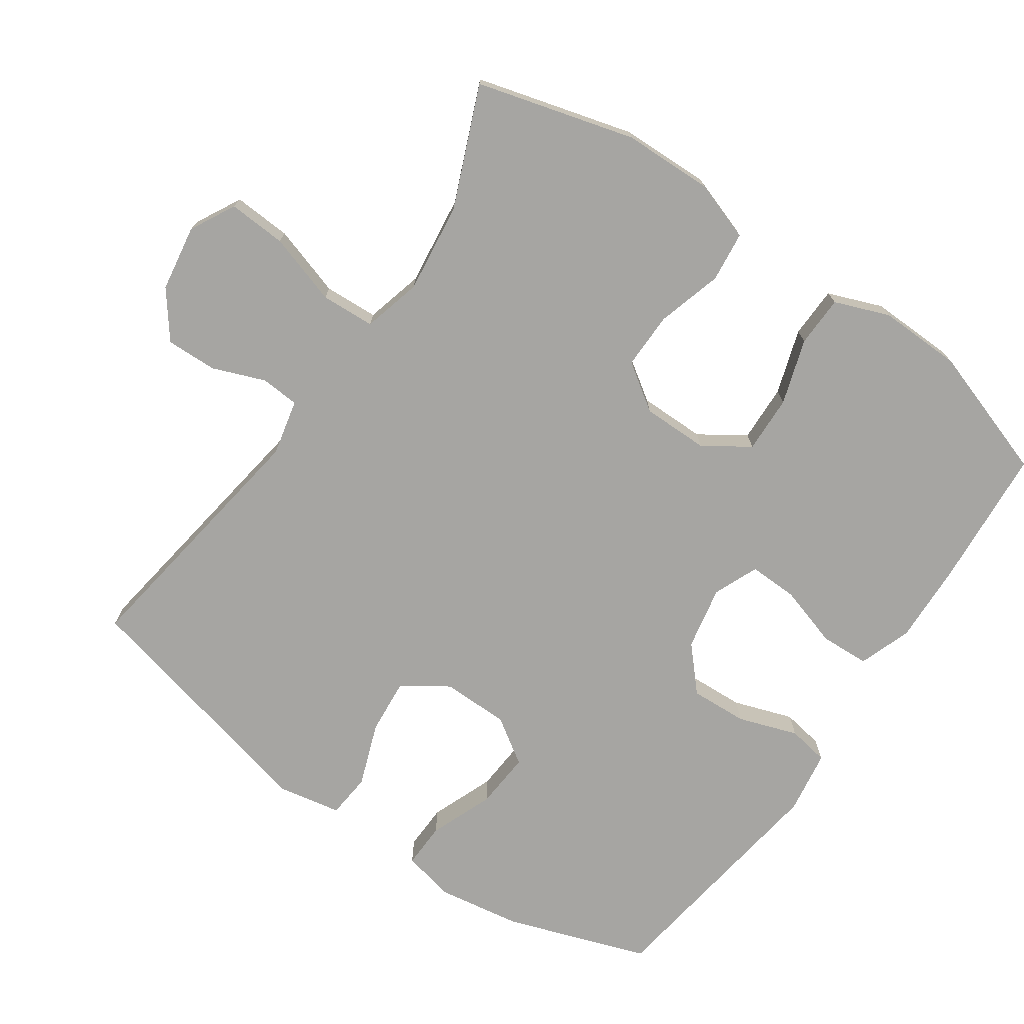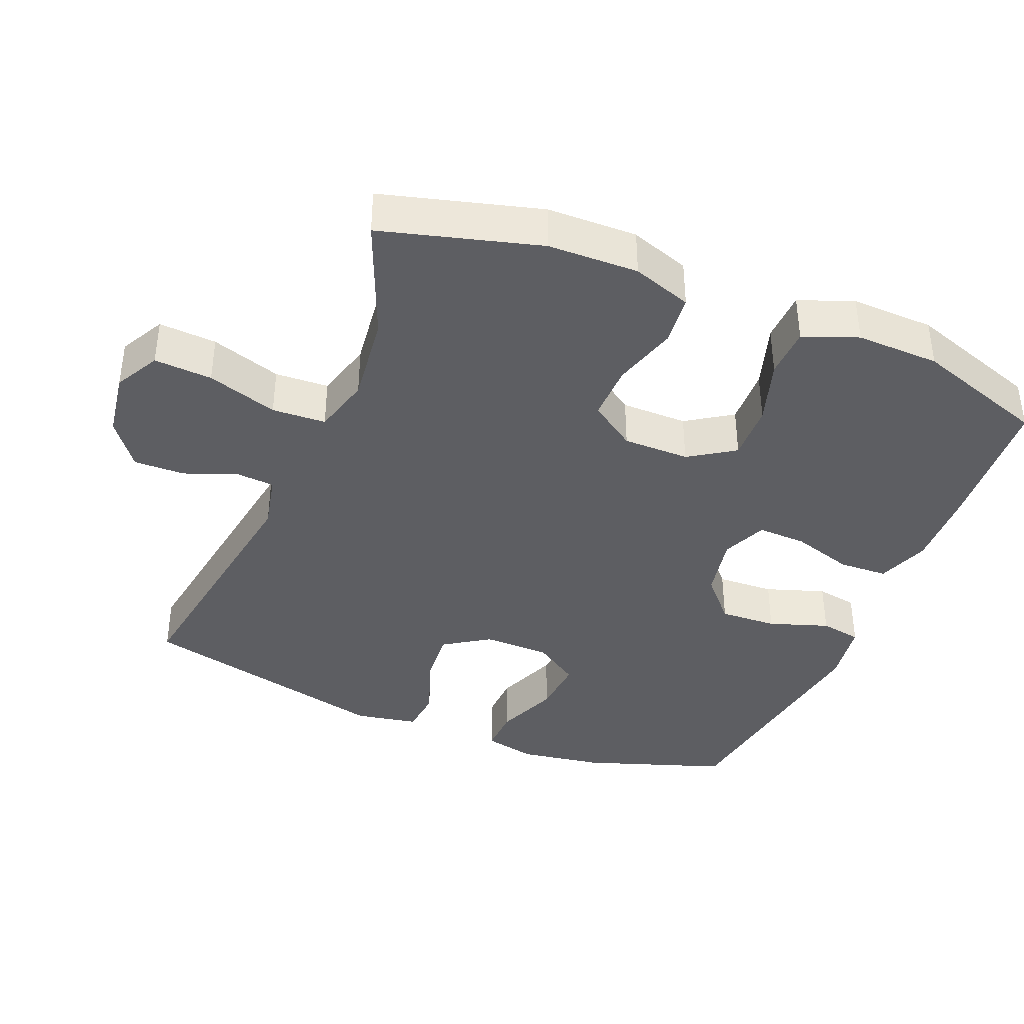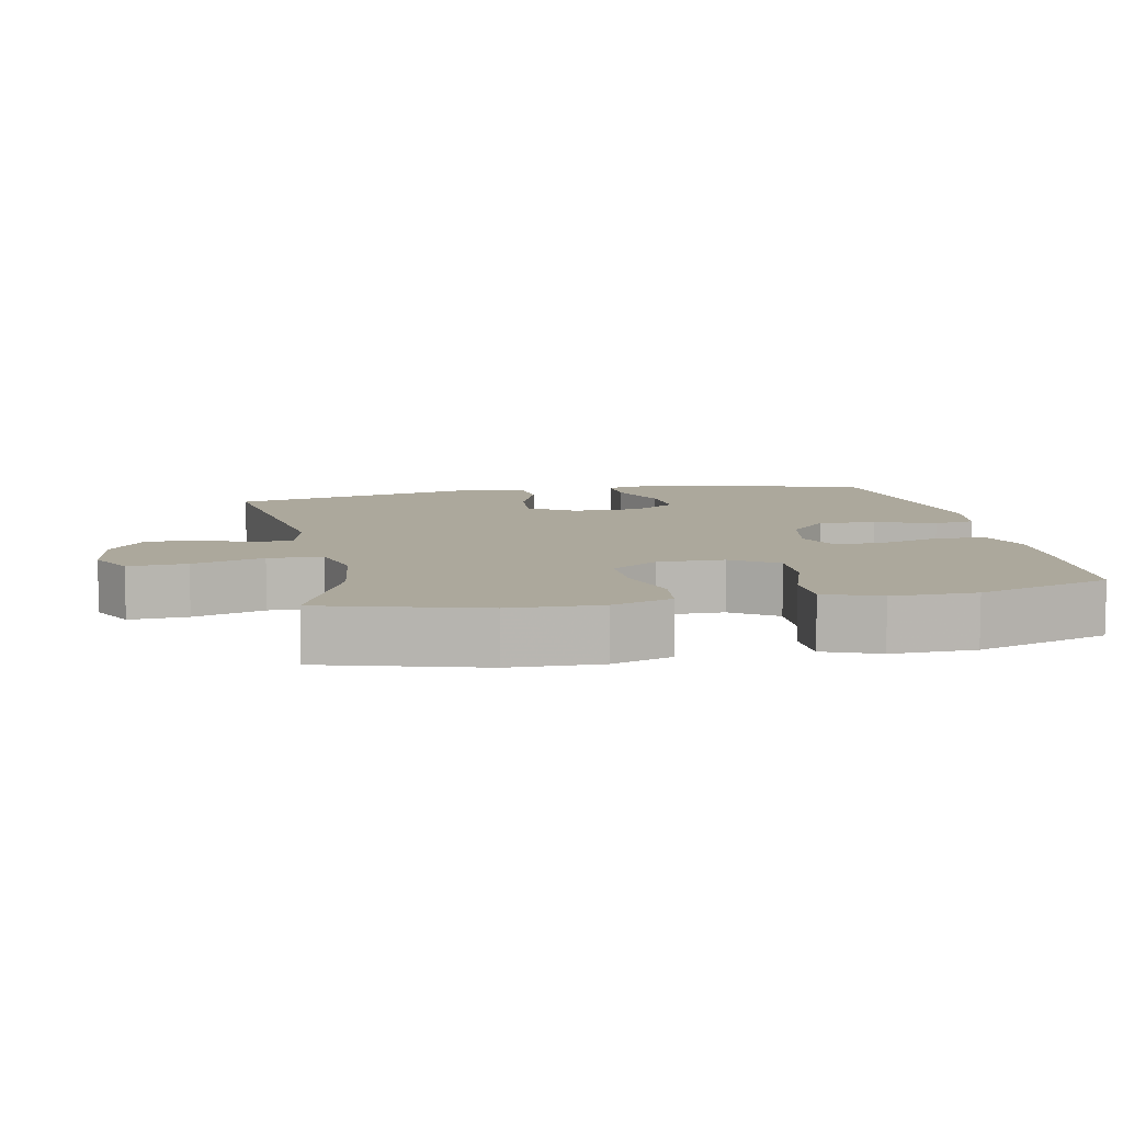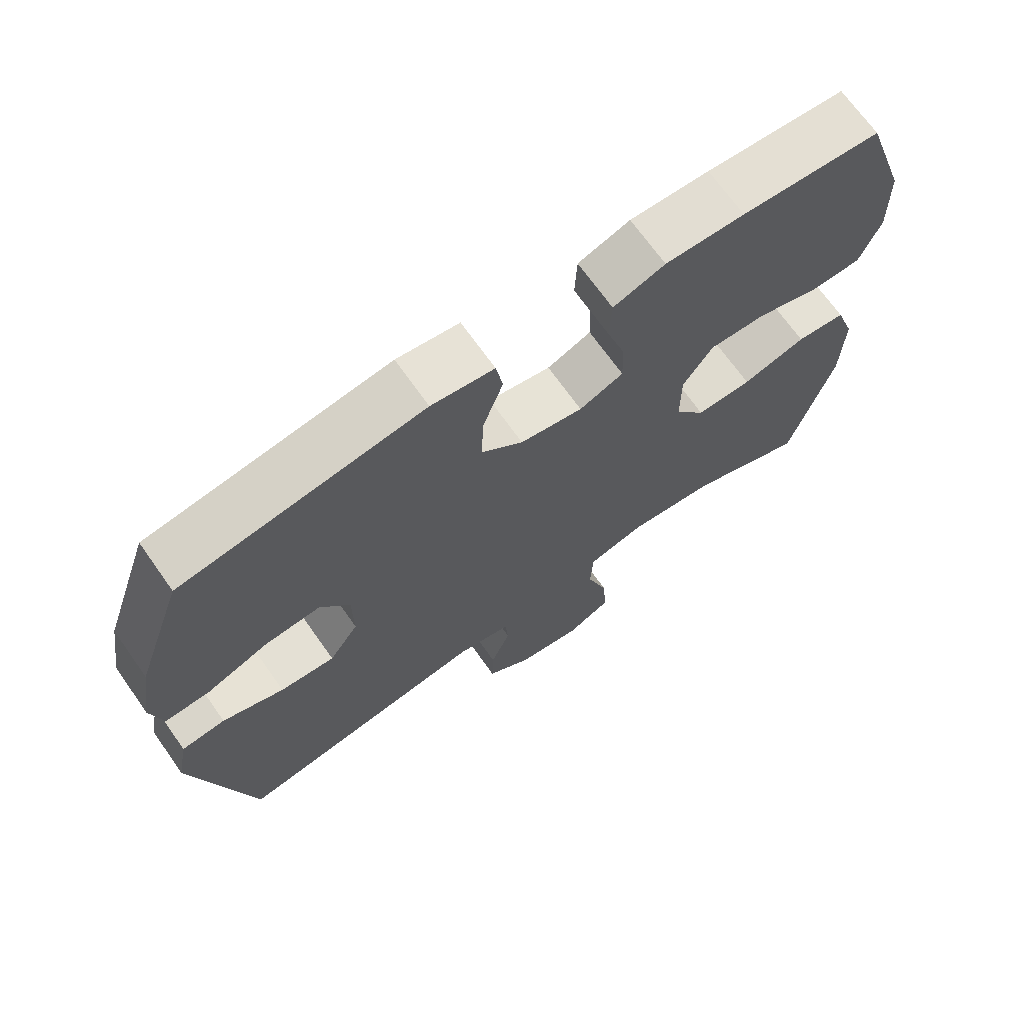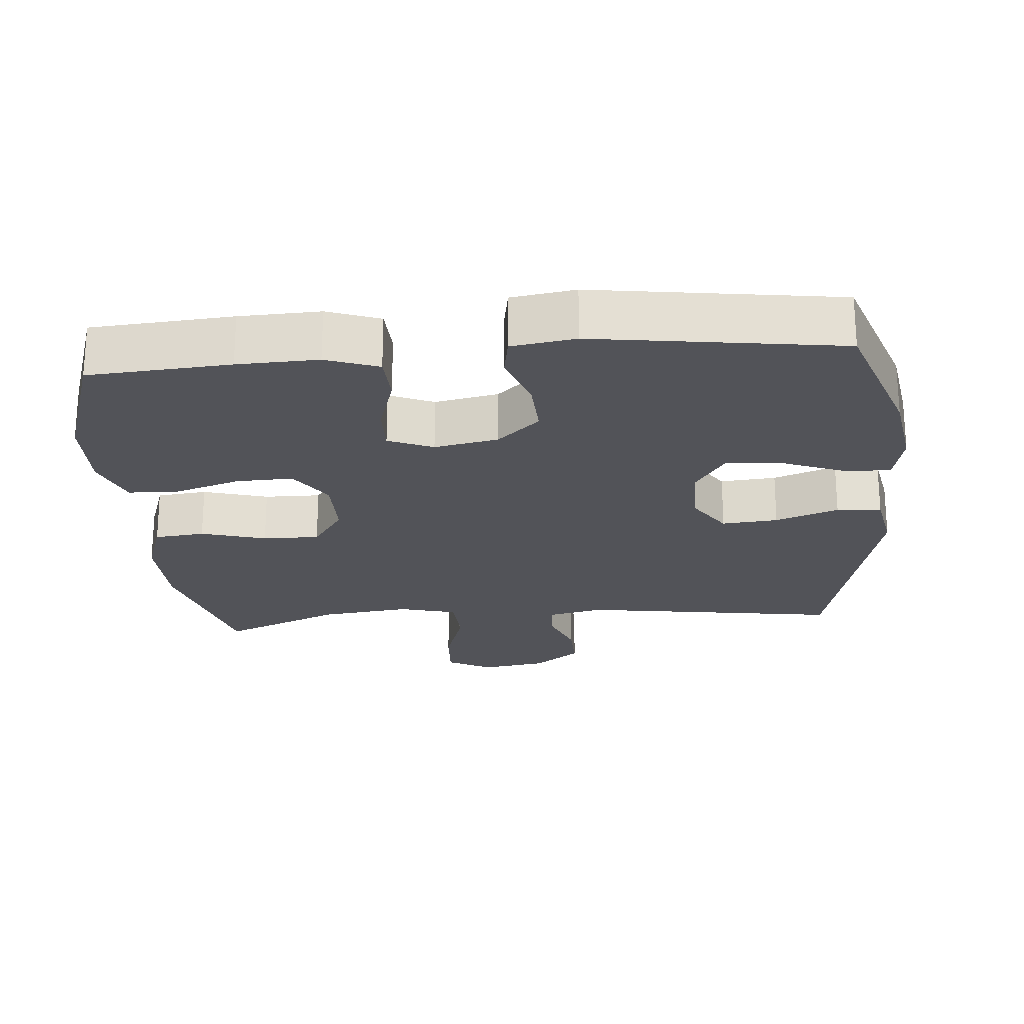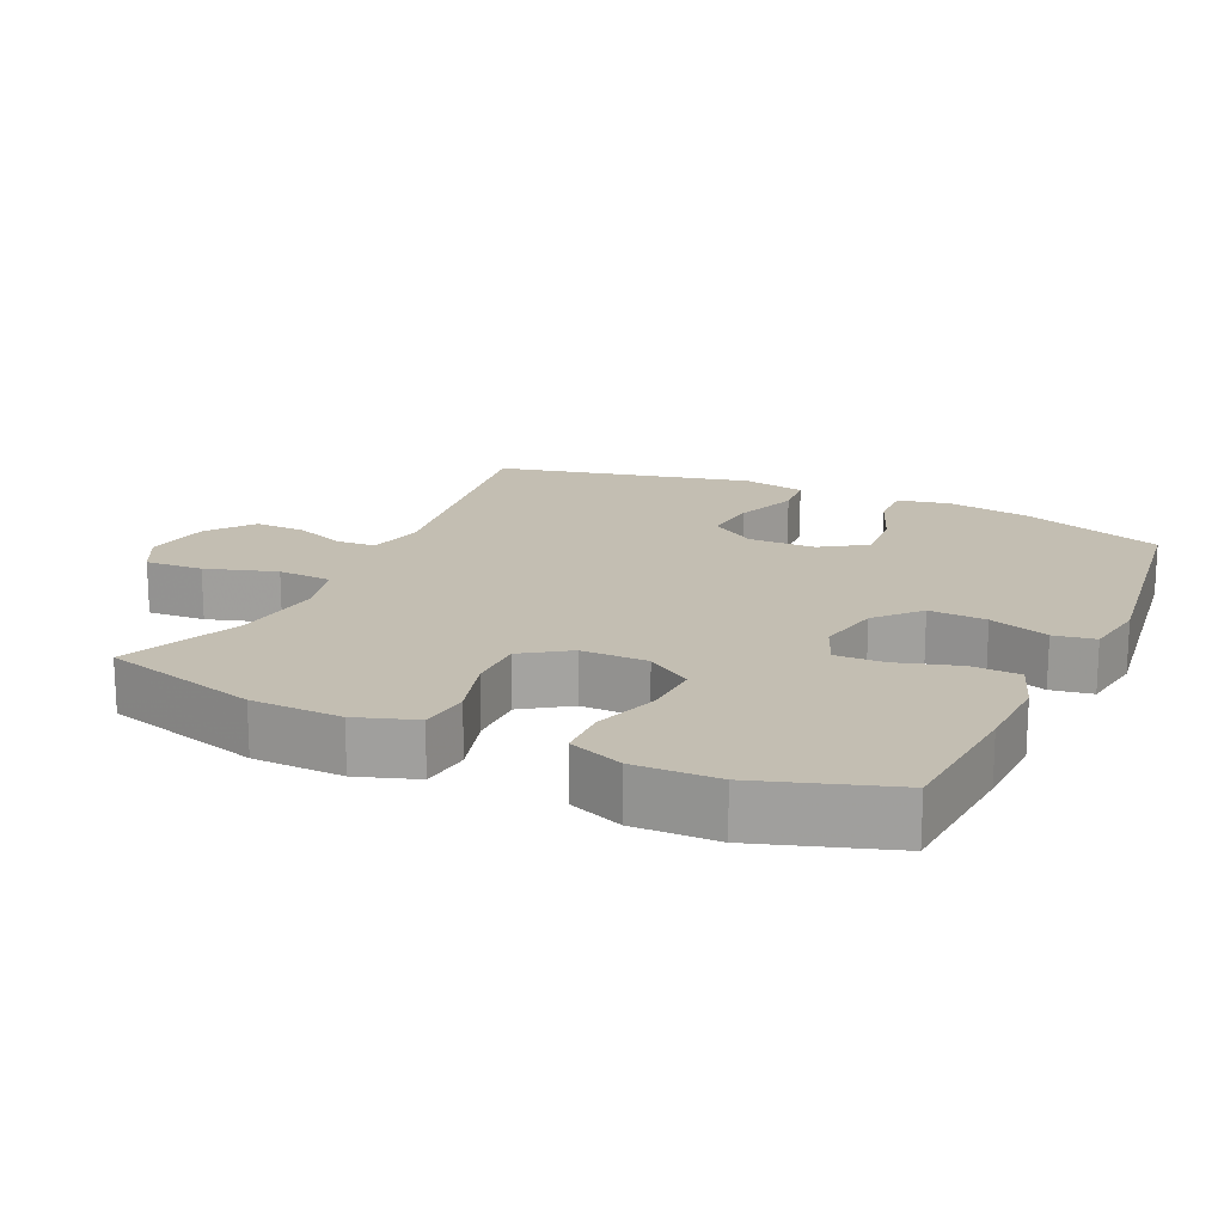
<metadata>
{"format":"obj","ext":"obj","renderer":"f3d","projection":"perspective","resolution":1024,"background":"white","views":[{"elev":-73.6,"azim":-124.6,"up":"+Y"},{"elev":-38.9,"azim":-112.4,"up":"+Y"},{"elev":8.5,"azim":-101.1,"up":"+Y"},{"elev":69.8,"azim":144.7,"up":"+Z"},{"elev":-22.7,"azim":4.8,"up":"+Y"},{"elev":17.4,"azim":-65.0,"up":"+Y"}]}
</metadata>
<code>
v -0.5 0.07 -0.5
v -0.562 0.07 -0.275
v -0.565 0.07 -0.146
v -0.536 0.07 -0.061
v -0.464 0.07 -0.053
v -0.371 0.07 -0.08
v -0.29 0.07 -0.081
v -0.245 0.07 -0.015
v -0.245 0.07 0.08
v -0.288 0.07 0.145
v -0.37 0.07 0.142
v -0.463 0.07 0.112
v -0.536 0.07 0.114
v -0.566 0.07 0.192
v -0.563 0.07 0.311
v -0.5 0.07 0.5
v -0.298 0.07 0.515
v -0.183 0.07 0.519
v -0.108 0.07 0.492
v -0.105 0.07 0.422
v -0.132 0.07 0.334
v -0.134 0.07 0.264
v -0.07 0.07 0.237
v 0.021 0.07 0.255
v 0.082 0.07 0.31
v 0.078 0.07 0.392
v 0.049 0.07 0.477
v 0.059 0.07 0.536
v 0.15 0.07 0.55
v 0.5 0.07 0.5
v 0.57 0.07 0.297
v 0.589 0.07 0.178
v 0.573 0.07 0.103
v 0.508 0.07 0.105
v 0.417 0.07 0.141
v 0.336 0.07 0.147
v 0.293 0.07 0.082
v 0.292 0.07 -0.014
v 0.335 0.07 -0.079
v 0.415 0.07 -0.072
v 0.505 0.07 -0.039
v 0.569 0.07 -0.045
v 0.586 0.07 -0.135
v 0.5 0.07 -0.5
v 0.128 0.07 -0.444
v 0.048 0.07 -0.462
v 0.044 0.07 -0.517
v 0.073 0.07 -0.592
v 0.075 0.07 -0.665
v 0.009 0.07 -0.715
v -0.086 0.07 -0.73
v -0.15 0.07 -0.696
v -0.145 0.07 -0.613
v -0.113 0.07 -0.512
v -0.117 0.07 -0.435
v -0.2 0.07 -0.413
v -0.329 0.07 -0.429
v -0.5 0 -0.5
v -0.562 0 -0.275
v -0.565 0 -0.146
v -0.536 0 -0.061
v -0.464 0 -0.053
v -0.371 0 -0.08
v -0.29 0 -0.081
v -0.245 0 -0.015
v -0.245 0 0.08
v -0.288 0 0.145
v -0.37 0 0.142
v -0.463 0 0.112
v -0.536 0 0.114
v -0.566 0 0.192
v -0.563 0 0.311
v -0.5 0 0.5
v -0.298 0 0.515
v -0.183 0 0.519
v -0.108 0 0.492
v -0.105 0 0.422
v -0.132 0 0.334
v -0.134 0 0.264
v -0.07 0 0.237
v 0.021 0 0.255
v 0.082 0 0.31
v 0.078 0 0.392
v 0.049 0 0.477
v 0.059 0 0.536
v 0.15 0 0.55
v 0.5 0 0.5
v 0.57 0 0.297
v 0.589 0 0.178
v 0.573 0 0.103
v 0.508 0 0.105
v 0.417 0 0.141
v 0.336 0 0.147
v 0.293 0 0.082
v 0.292 0 -0.014
v 0.335 0 -0.079
v 0.415 0 -0.072
v 0.505 0 -0.039
v 0.569 0 -0.045
v 0.586 0 -0.135
v 0.5 0 -0.5
v 0.128 0 -0.444
v 0.048 0 -0.462
v 0.044 0 -0.517
v 0.073 0 -0.592
v 0.075 0 -0.665
v 0.009 0 -0.715
v -0.086 0 -0.73
v -0.15 0 -0.696
v -0.145 0 -0.613
v -0.113 0 -0.512
v -0.117 0 -0.435
v -0.2 0 -0.413
v -0.329 0 -0.429
f 51 52 53 54
f 51 54 55
f 50 51 55
f 47 48 49 50
f 46 47 50 55
f 45 46 55 56
f 43 44 45
f 40 41 42 43
f 39 40 43 45
f 38 39 45 56
f 32 33 34 35
f 32 35 36
f 31 32 36
f 30 31 36
f 29 30 36 37
f 26 27 28 29
f 25 26 29 37
f 18 19 20 21
f 18 21 22
f 17 18 22
f 16 17 22
f 15 16 22
f 14 15 22 23
f 11 12 13 14
f 10 11 14 23
f 3 4 5 6
f 3 6 7
f 57 1 2 3
f 57 3 7
f 56 57 7 8
f 38 56 8 9
f 24 25 37 38
f 23 24 38
f 9 10 23 38
f 111 110 109 108
f 112 111 108
f 112 108 107
f 107 106 105 104
f 112 107 104 103
f 113 112 103 102
f 102 101 100
f 100 99 98 97
f 102 100 97 96
f 113 102 96 95
f 92 91 90 89
f 93 92 89
f 93 89 88
f 93 88 87
f 94 93 87 86
f 86 85 84 83
f 94 86 83 82
f 78 77 76 75
f 79 78 75
f 79 75 74
f 79 74 73
f 79 73 72
f 80 79 72 71
f 71 70 69 68
f 80 71 68 67
f 63 62 61 60
f 64 63 60
f 60 59 58 114
f 64 60 114
f 65 64 114 113
f 66 65 113 95
f 95 94 82 81
f 95 81 80
f 95 80 67 66
f 1 58 59 2
f 2 59 60 3
f 3 60 61 4
f 4 61 62 5
f 5 62 63 6
f 6 63 64 7
f 7 64 65 8
f 8 65 66 9
f 9 66 67 10
f 10 67 68 11
f 11 68 69 12
f 12 69 70 13
f 13 70 71 14
f 14 71 72 15
f 15 72 73 16
f 16 73 74 17
f 17 74 75 18
f 18 75 76 19
f 19 76 77 20
f 20 77 78 21
f 21 78 79 22
f 22 79 80 23
f 23 80 81 24
f 24 81 82 25
f 25 82 83 26
f 26 83 84 27
f 27 84 85 28
f 28 85 86 29
f 29 86 87 30
f 30 87 88 31
f 31 88 89 32
f 32 89 90 33
f 33 90 91 34
f 34 91 92 35
f 35 92 93 36
f 36 93 94 37
f 37 94 95 38
f 38 95 96 39
f 39 96 97 40
f 40 97 98 41
f 41 98 99 42
f 42 99 100 43
f 43 100 101 44
f 44 101 102 45
f 45 102 103 46
f 46 103 104 47
f 47 104 105 48
f 48 105 106 49
f 49 106 107 50
f 50 107 108 51
f 51 108 109 52
f 52 109 110 53
f 53 110 111 54
f 54 111 112 55
f 55 112 113 56
f 56 113 114 57
f 57 114 58 1

</code>
